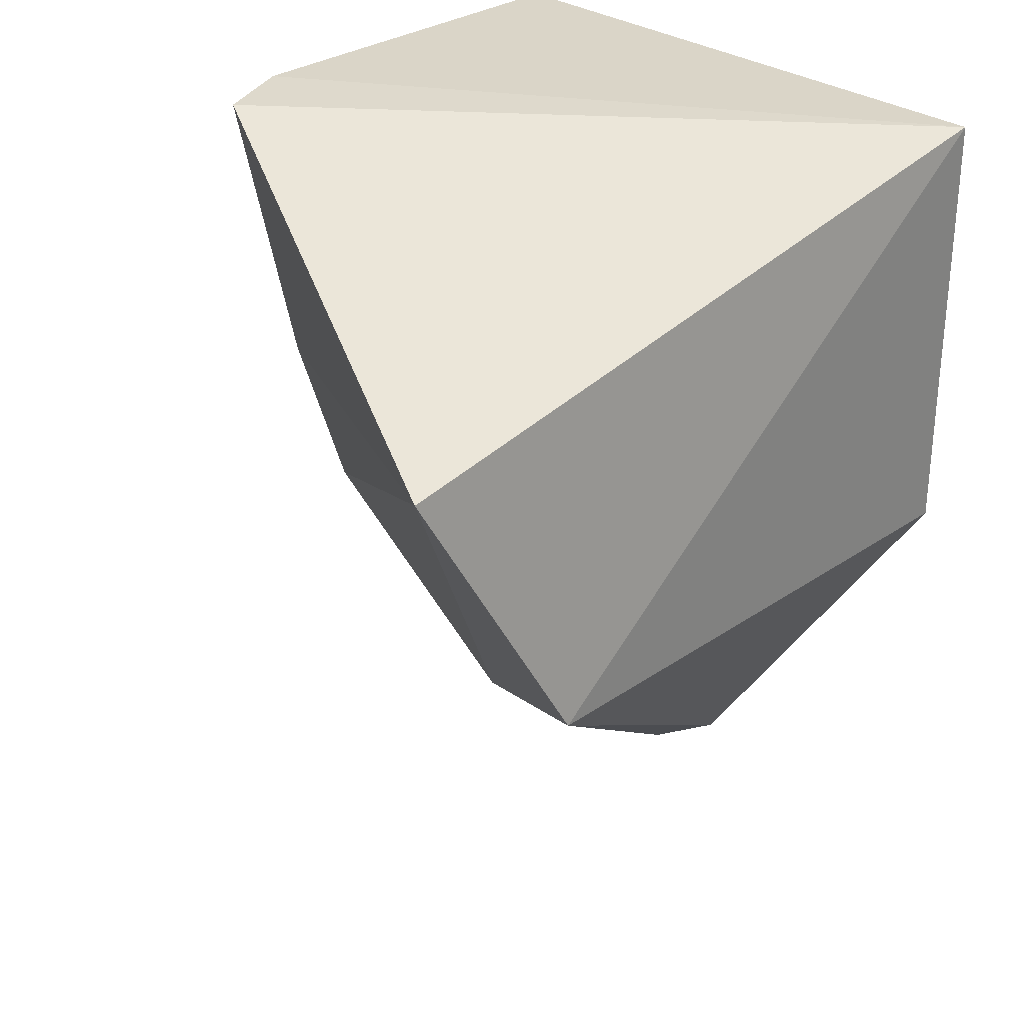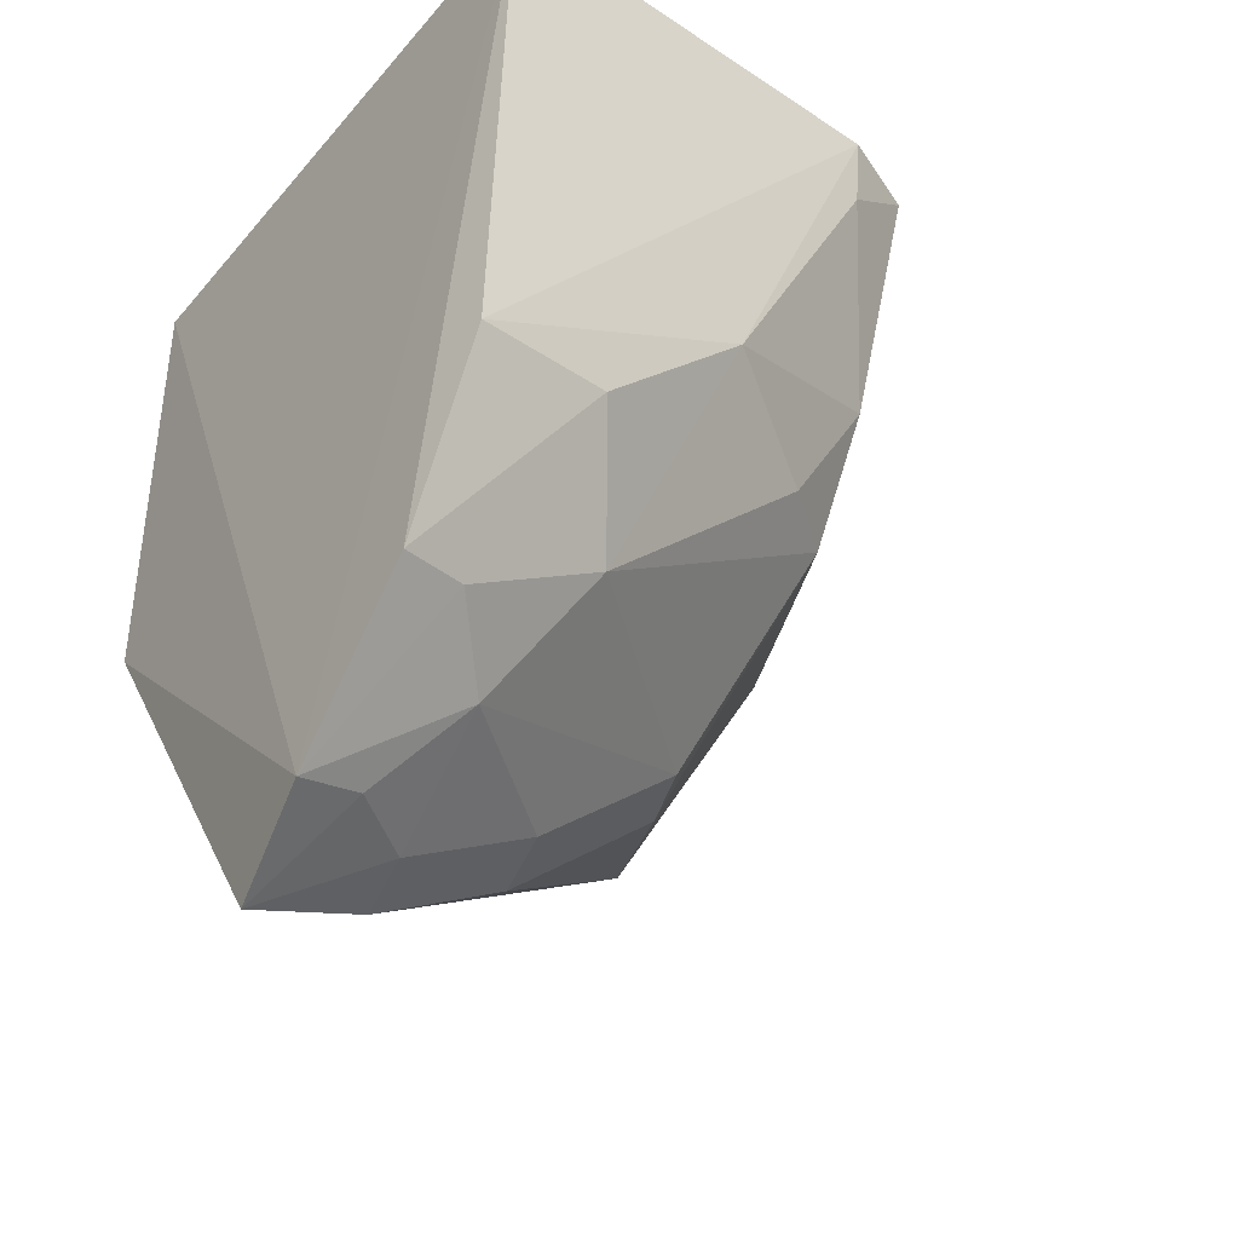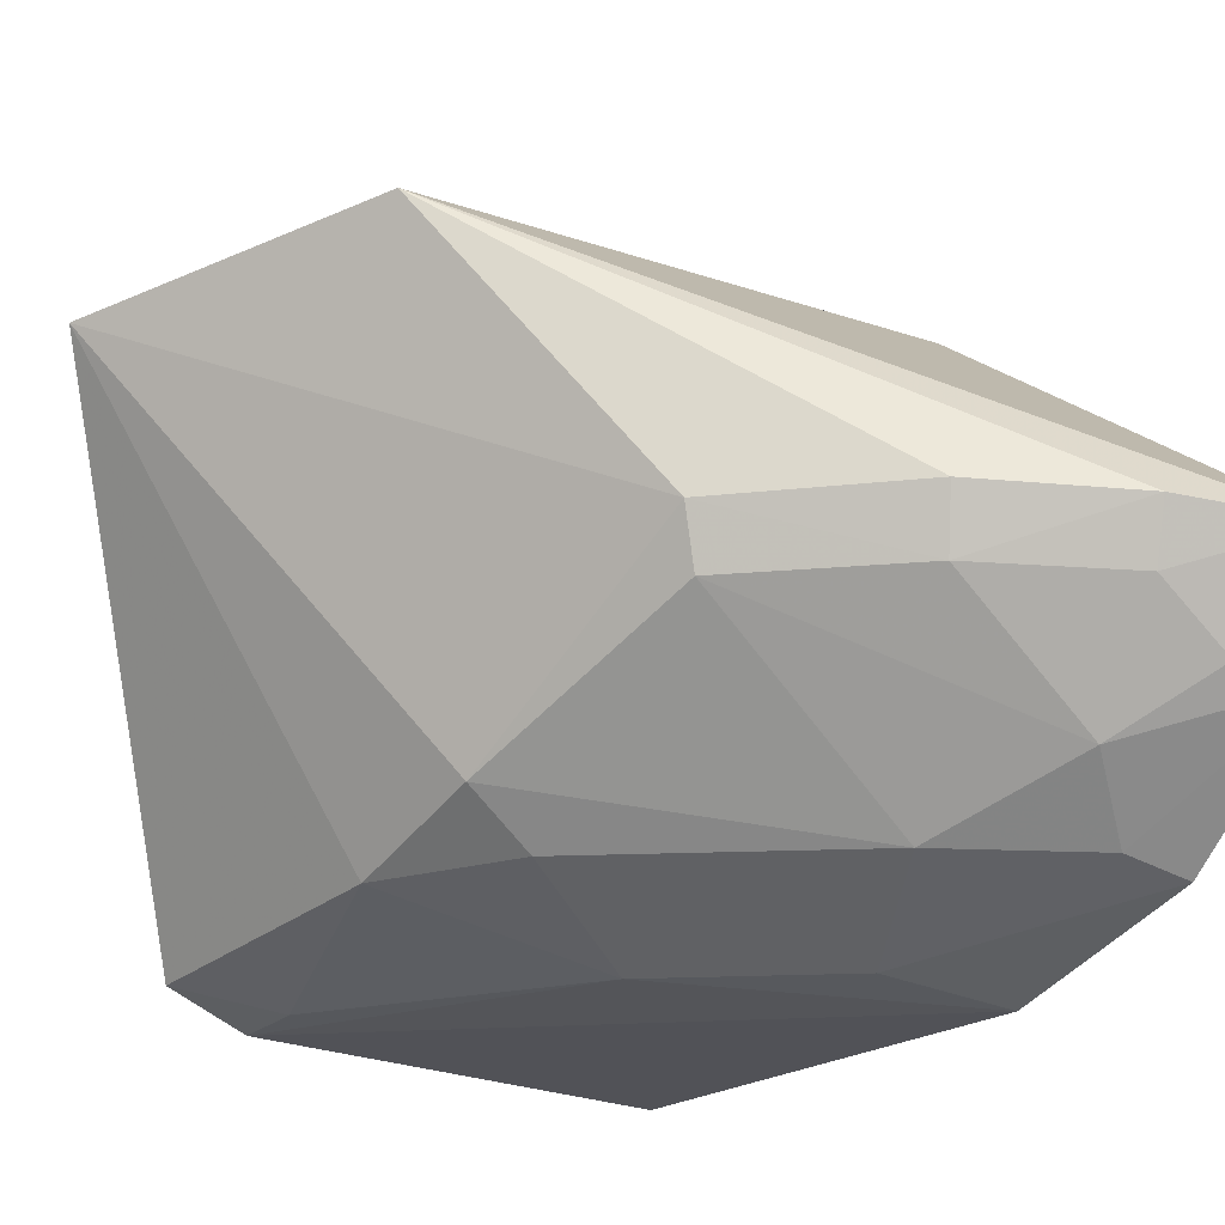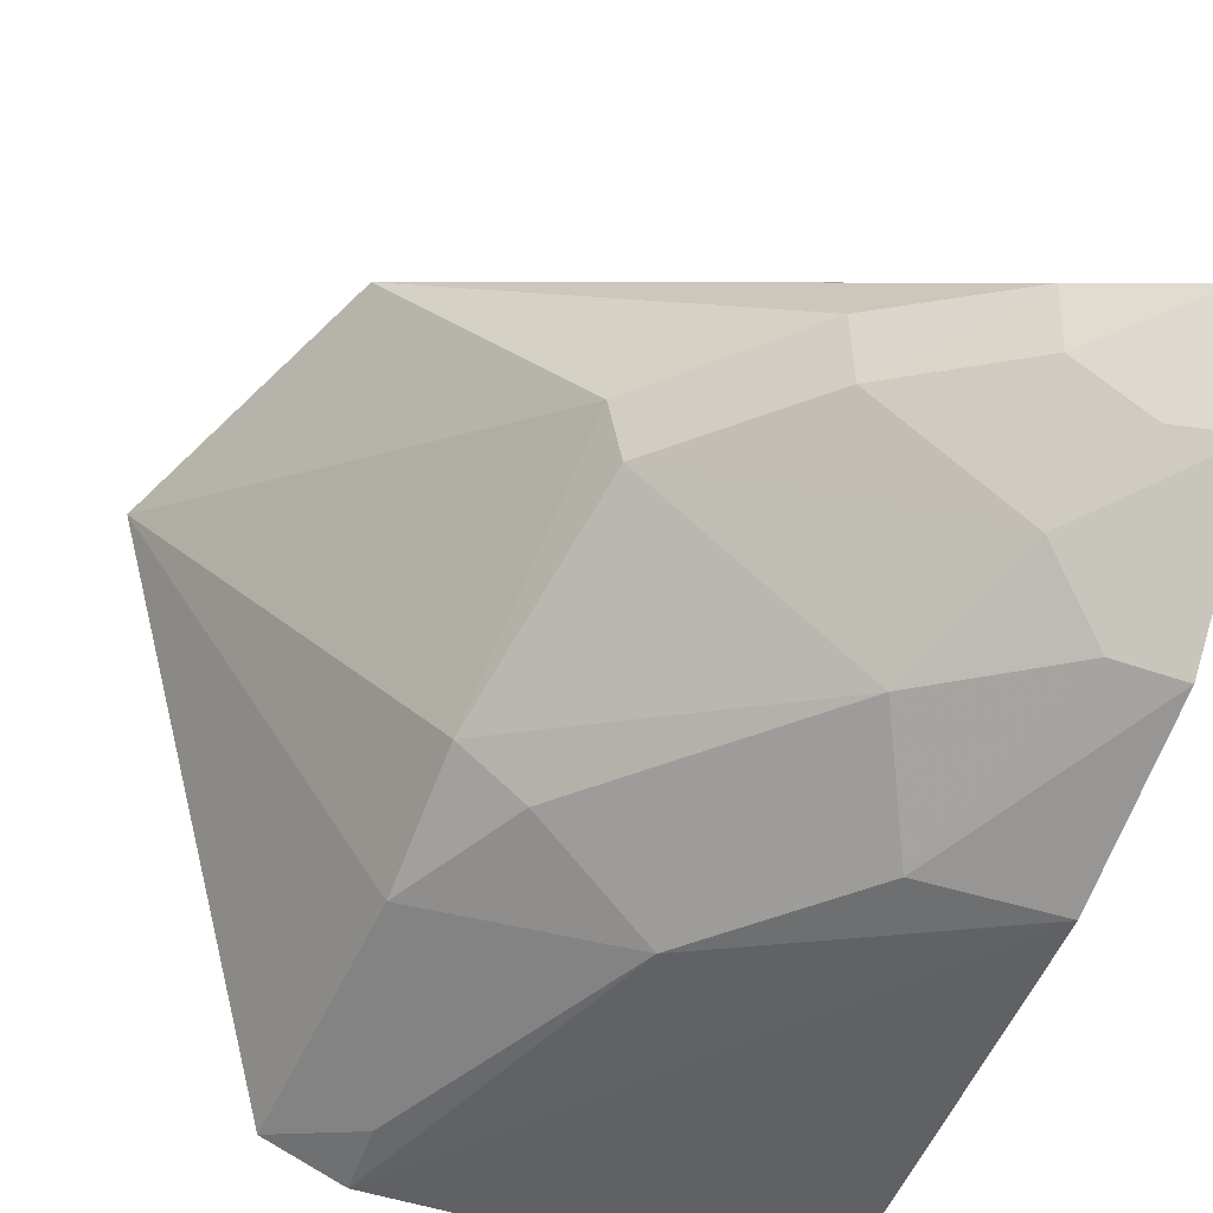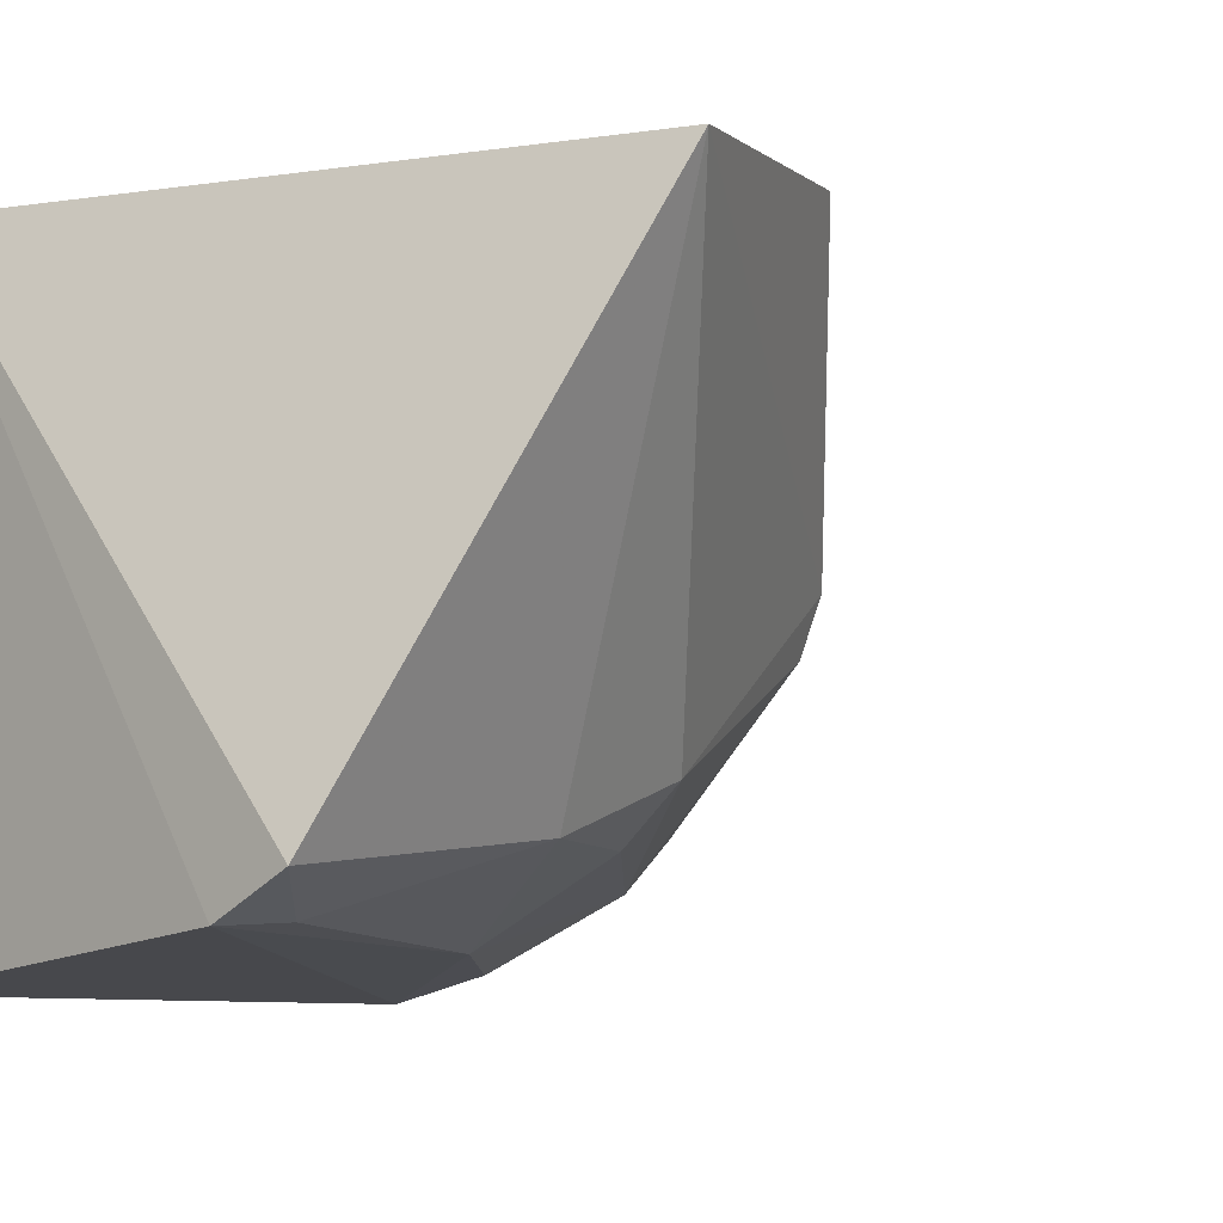
<metadata>
{"format":"obj","ext":"obj","renderer":"f3d","projection":"perspective","resolution":1024,"background":"white","views":[{"elev":30.0,"azim":-44.1,"up":"+Y"},{"elev":-40.2,"azim":143.9,"up":"+Y"},{"elev":-18.0,"azim":-33.9,"up":"+Z"},{"elev":-45.7,"azim":-17.9,"up":"+Z"},{"elev":-10.2,"azim":-133.7,"up":"+Z"}]}
</metadata>
<code>
v -0.009475 -0.02119 0.01605
v -0.009371 -0.04122 0.009386
v -0.009482 -0.0212 0.00217
v -0.01894 -0.02101 0.002804
v -0.02536 -0.02528 0.01485
v -0.009299 -0.03271 0.002459
v -0.009475 -0.03133 0.01605
v -0.02075 -0.02106 0.003585
v -0.00887 -0.04014 0.006894
v -0.02205 -0.03166 0.01596
v -0.01557 -0.02913 0.002948
v -0.008979 -0.03706 0.004061
v -0.01808 -0.03502 0.008528
v -0.01891 -0.02268 0.002954
v -0.01229 -0.0324 0.002876
v -0.01488 -0.03782 0.008617
v -0.01845 -0.03525 0.00978
v -0.01966 -0.03034 0.005766
v -0.0119 -0.03962 0.008487
v -0.01511 -0.0382 0.00994
v -0.01177 -0.03788 0.005913
v -0.01996 -0.02724 0.004514
v -0.01346 -0.03497 0.004489
v -0.01033 -0.03967 0.007193
v -0.01206 -0.04006 0.009732
v -0.01043 -0.03687 0.004428
v -0.01824 -0.03026 0.004637
f 1 3 4
f 6 4 3
f 8 5 1
f 8 1 4
f 9 7 2
f 9 1 7
f 9 3 1
f 10 2 7
f 10 7 1
f 10 1 5
f 11 4 6
f 12 6 3
f 12 3 9
f 14 8 4
f 14 4 11
f 15 11 6
f 15 6 12
f 17 10 5
f 17 13 16
f 18 17 5
f 18 13 17
f 20 17 16
f 20 10 17
f 21 19 16
f 21 16 13
f 22 18 5
f 22 5 8
f 22 8 14
f 22 14 11
f 23 11 15
f 23 21 13
f 23 13 18
f 24 9 2
f 24 2 19
f 24 21 9
f 24 19 21
f 25 2 10
f 25 10 20
f 25 19 2
f 25 20 16
f 25 16 19
f 26 12 9
f 26 9 21
f 26 21 23
f 26 23 15
f 26 15 12
f 27 22 11
f 27 18 22
f 27 23 18
f 27 11 23

</code>
